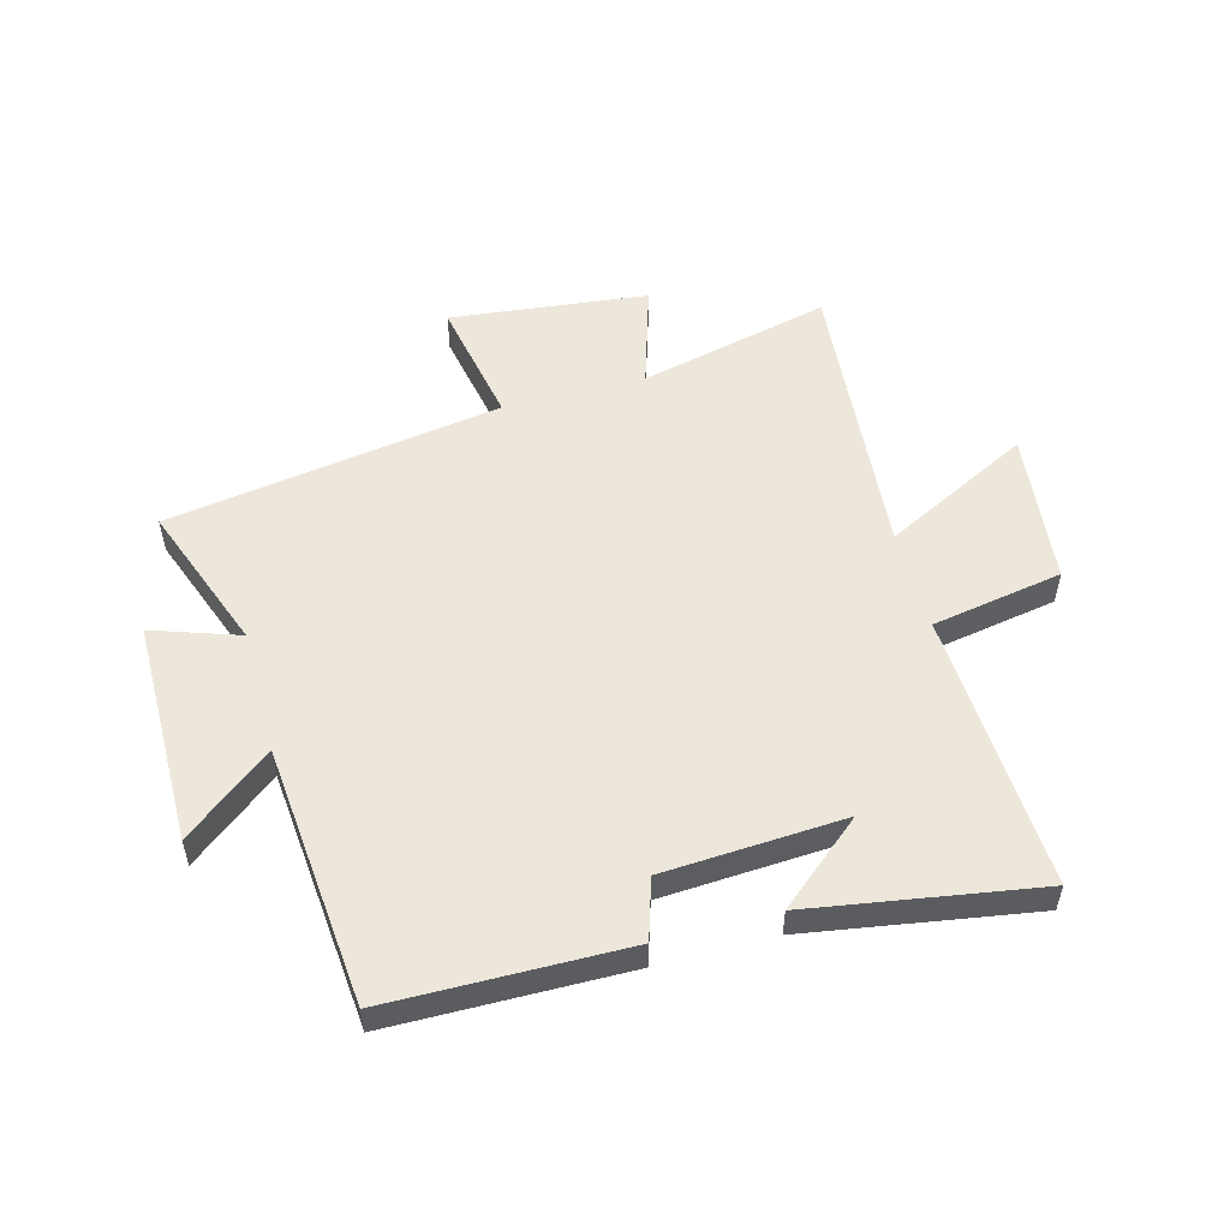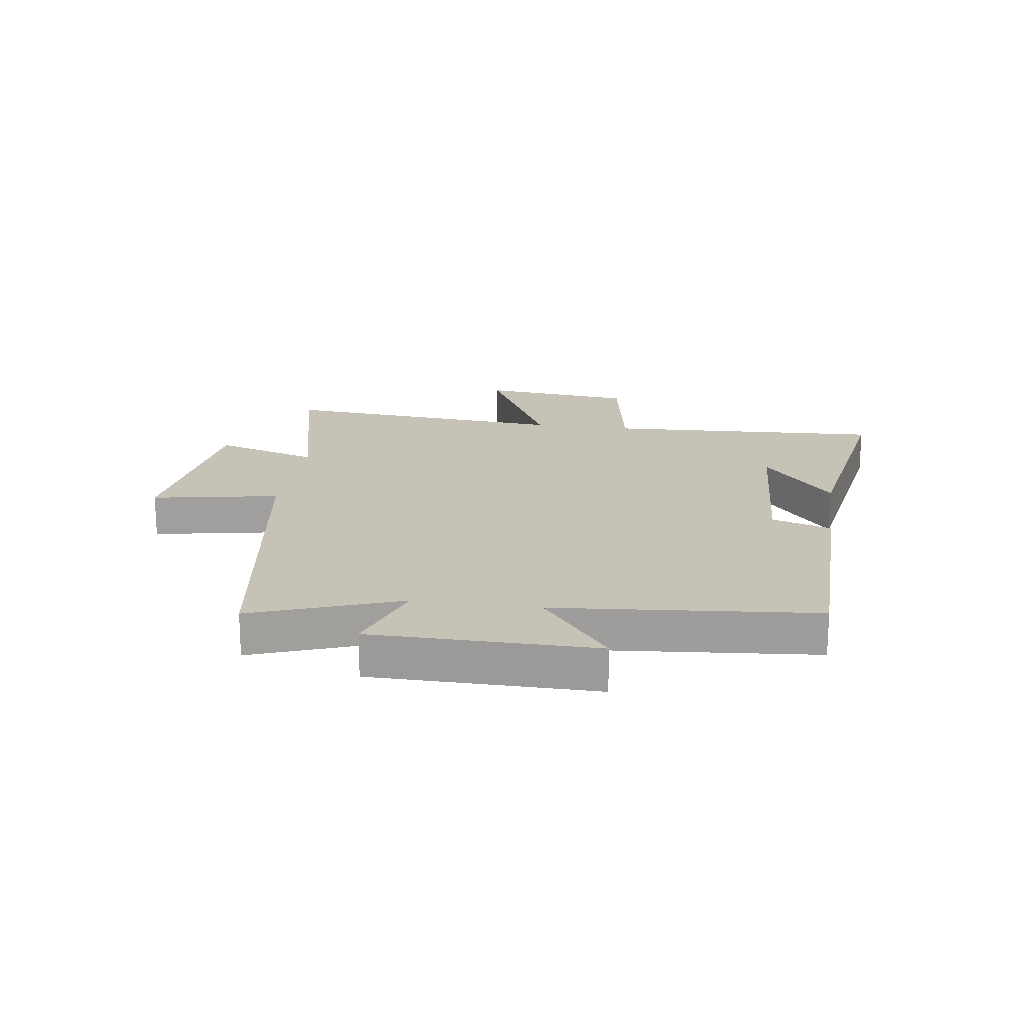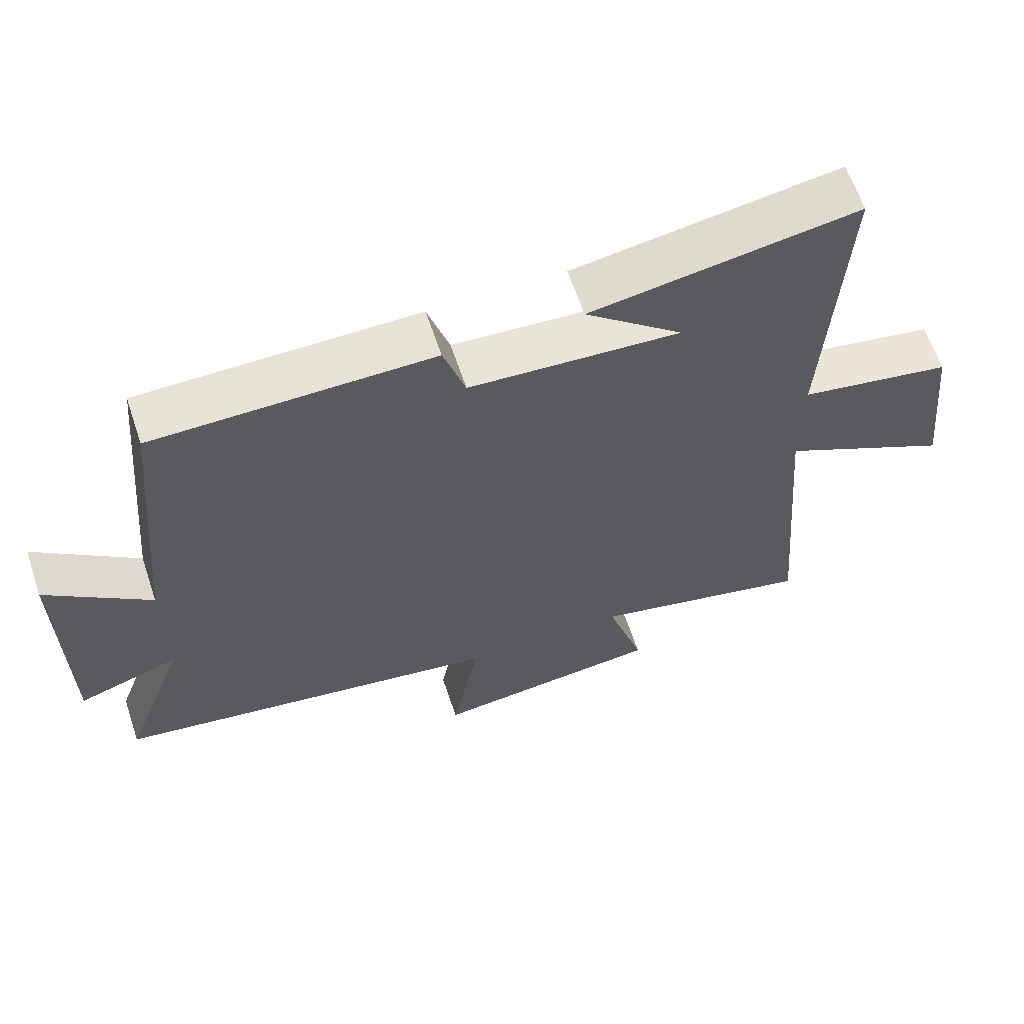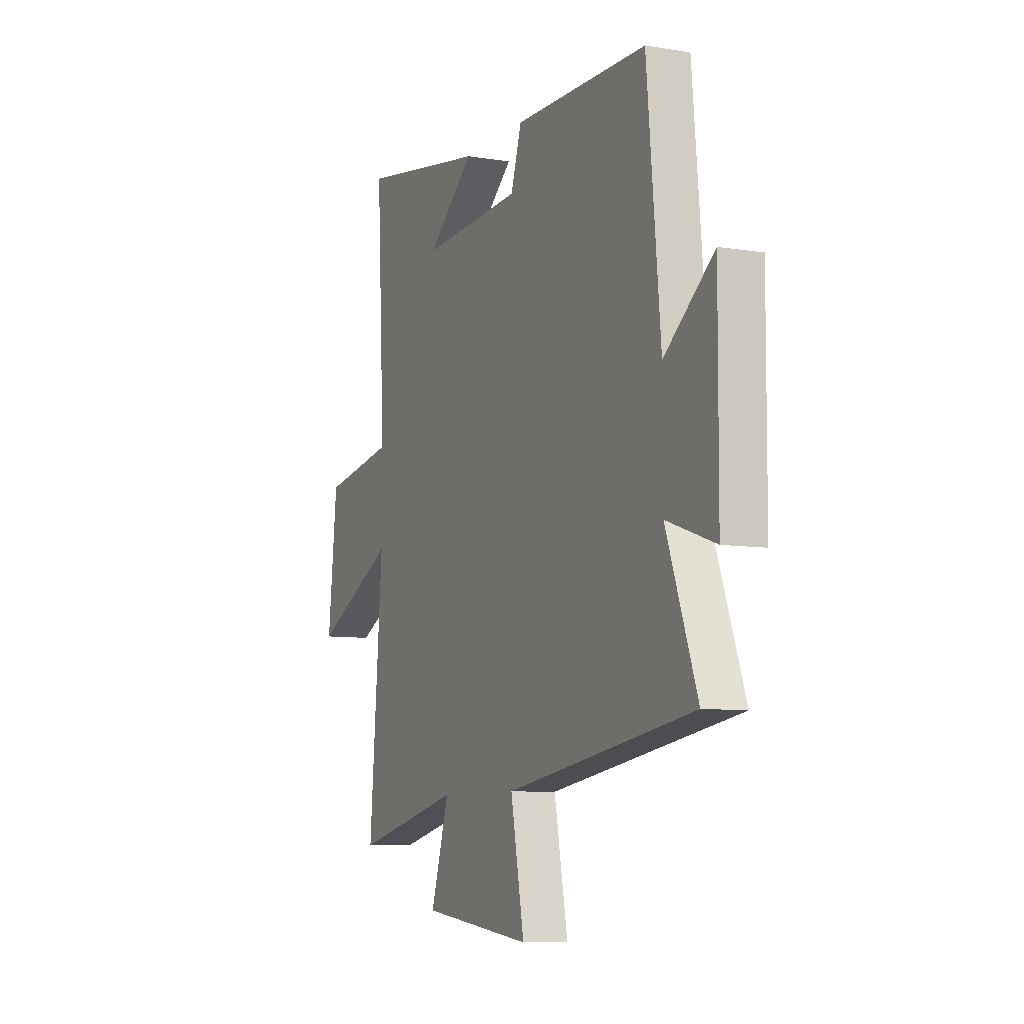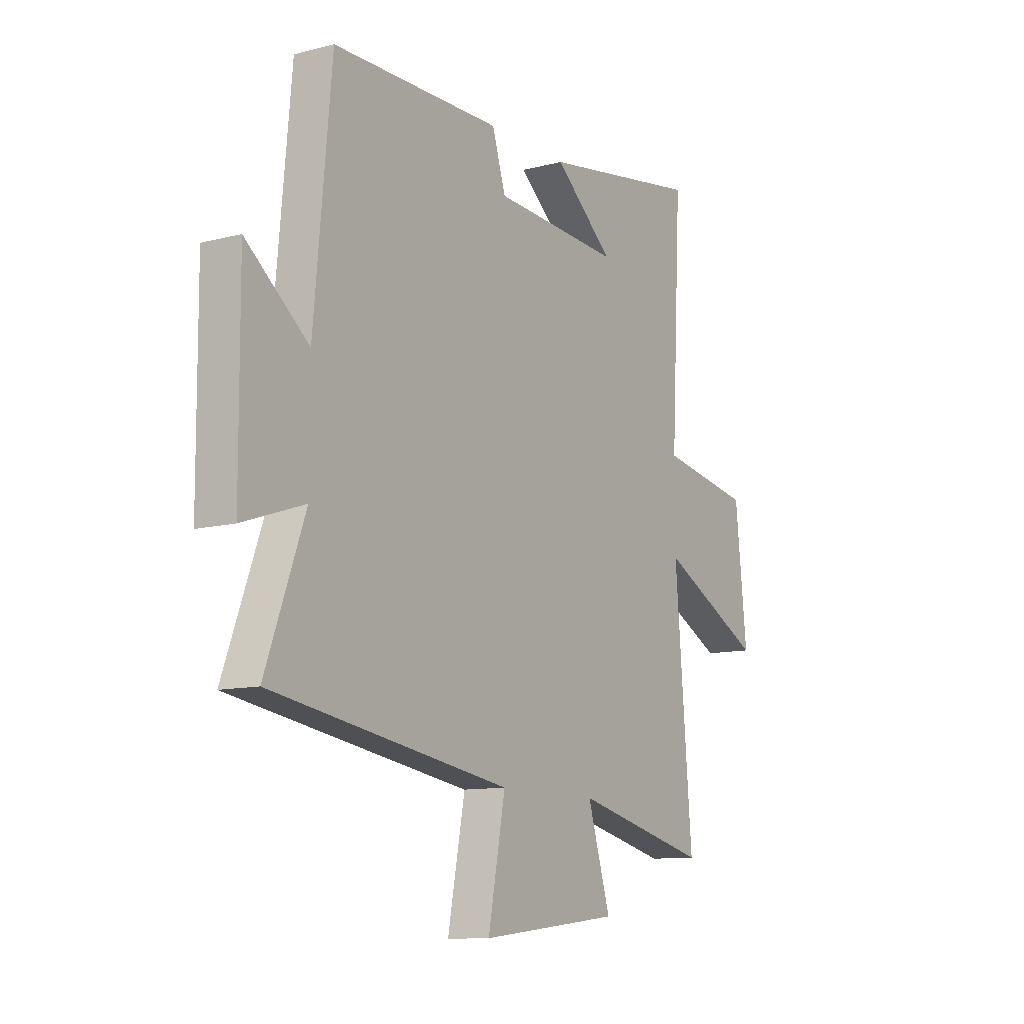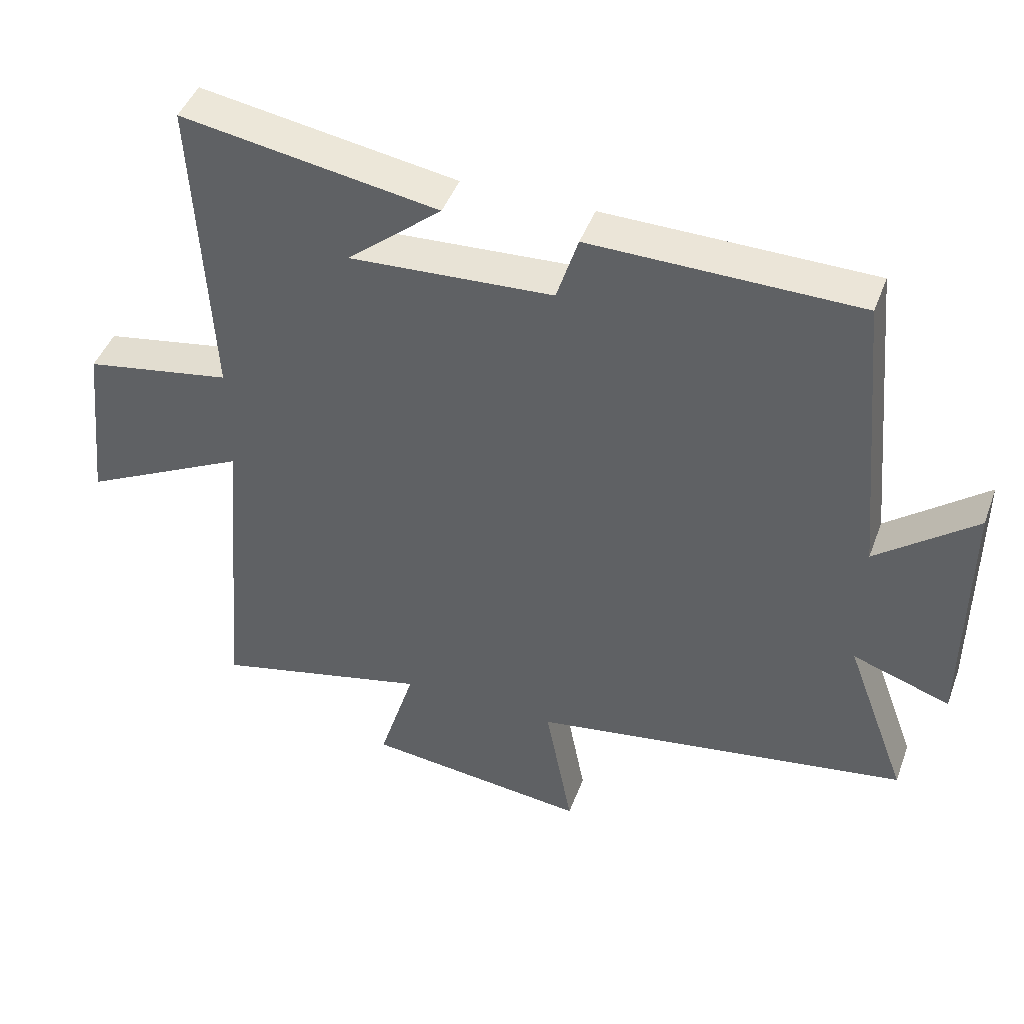
<metadata>
{"format":"obj","ext":"obj","renderer":"f3d","projection":"perspective","resolution":1024,"background":"white","views":[{"elev":53.6,"azim":-15.1,"up":"+Y"},{"elev":18.9,"azim":-81.7,"up":"+Y"},{"elev":62.9,"azim":-18.5,"up":"+Z"},{"elev":-8.0,"azim":-114.6,"up":"+Z"},{"elev":-11.0,"azim":-57.3,"up":"+Z"},{"elev":44.9,"azim":-160.2,"up":"+Z"}]}
</metadata>
<code>
v 0.525 0.07 0.563
v 0.5 0.07 0.09
v 0.722 0.07 0.051
v 0.75 0.07 -0.211
v 0.5 0.07 -0.084
v 0.541 0.07 -0.577
v 0.216 0.07 -0.5
v 0.271 0.07 -0.678
v -0.065 0.07 -0.716
v -0.024 0.07 -0.5
v -0.593 0.07 -0.41
v -0.5 0.07 -0.159
v -0.647 0.07 -0.209
v -0.649 0.07 0.171
v -0.5 0.07 0.053
v -0.459 0.07 0.495
v -0.057 0.07 0.5
v -0.025 0.07 0.398
v 0.281 0.07 0.38
v 0.139 0.07 0.5
v 0.525 0 0.563
v 0.5 0 0.09
v 0.722 0 0.051
v 0.75 0 -0.211
v 0.5 0 -0.084
v 0.541 0 -0.577
v 0.216 0 -0.5
v 0.271 0 -0.678
v -0.065 0 -0.716
v -0.024 0 -0.5
v -0.593 0 -0.41
v -0.5 0 -0.159
v -0.647 0 -0.209
v -0.649 0 0.171
v -0.5 0 0.053
v -0.459 0 0.495
v -0.057 0 0.5
v -0.025 0 0.398
v 0.281 0 0.38
v 0.139 0 0.5
f 19 20 1
f 15 16 17 18
f 15 18 19
f 12 13 14 15
f 12 15 19
f 10 11 12 19
f 7 8 9 10
f 7 10 19 1
f 5 6 7
f 2 3 4 5
f 2 5 7
f 1 2 7
f 21 40 39
f 38 37 36 35
f 39 38 35
f 35 34 33 32
f 39 35 32
f 39 32 31 30
f 30 29 28 27
f 21 39 30 27
f 27 26 25
f 25 24 23 22
f 27 25 22
f 27 22 21
f 1 21 22 2
f 2 22 23 3
f 3 23 24 4
f 4 24 25 5
f 5 25 26 6
f 6 26 27 7
f 7 27 28 8
f 8 28 29 9
f 9 29 30 10
f 10 30 31 11
f 11 31 32 12
f 12 32 33 13
f 13 33 34 14
f 14 34 35 15
f 15 35 36 16
f 16 36 37 17
f 17 37 38 18
f 18 38 39 19
f 19 39 40 20
f 20 40 21 1

</code>
